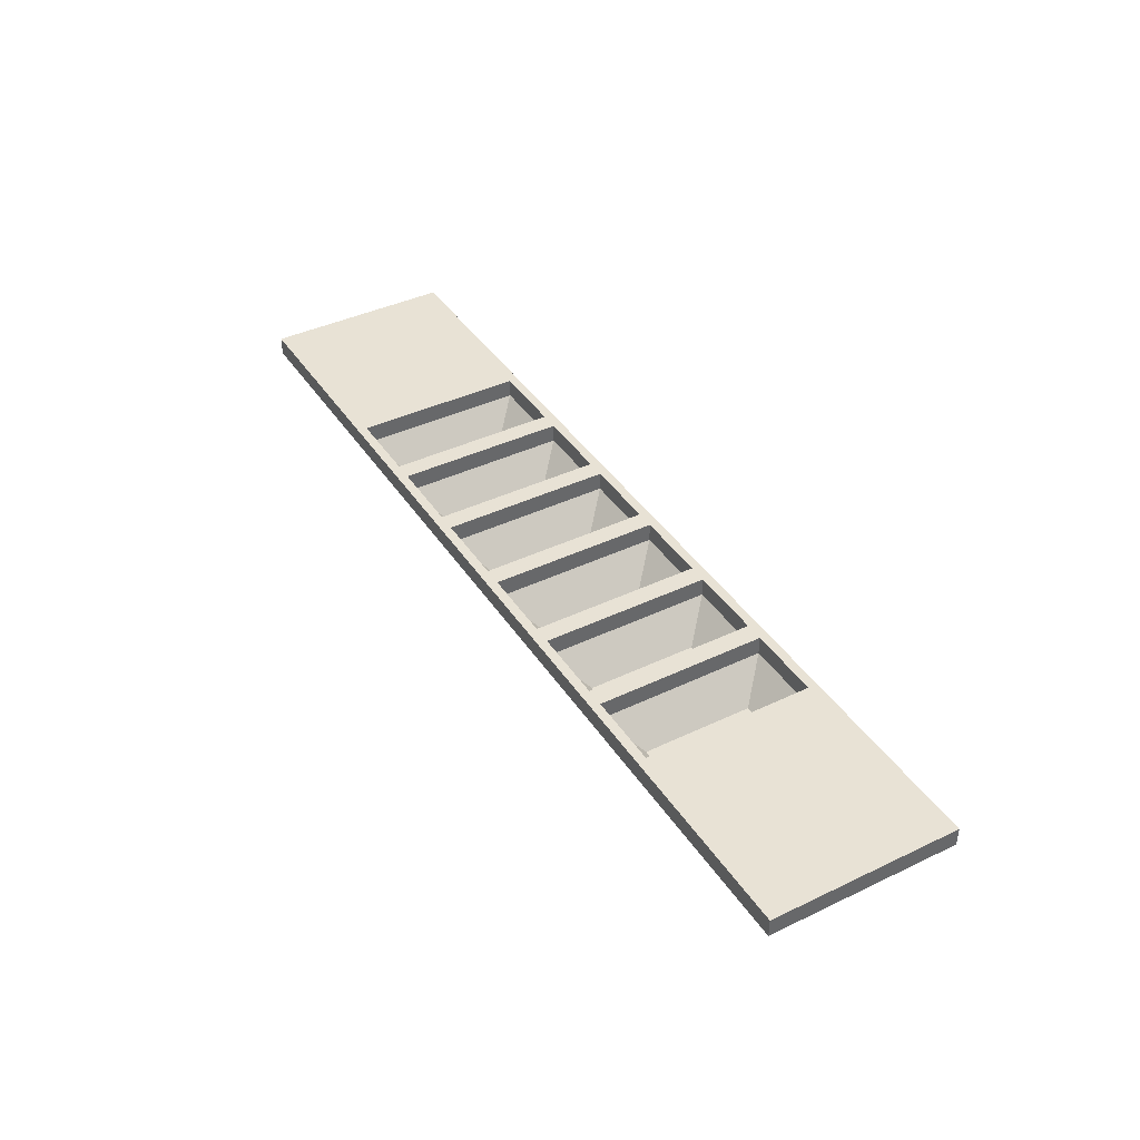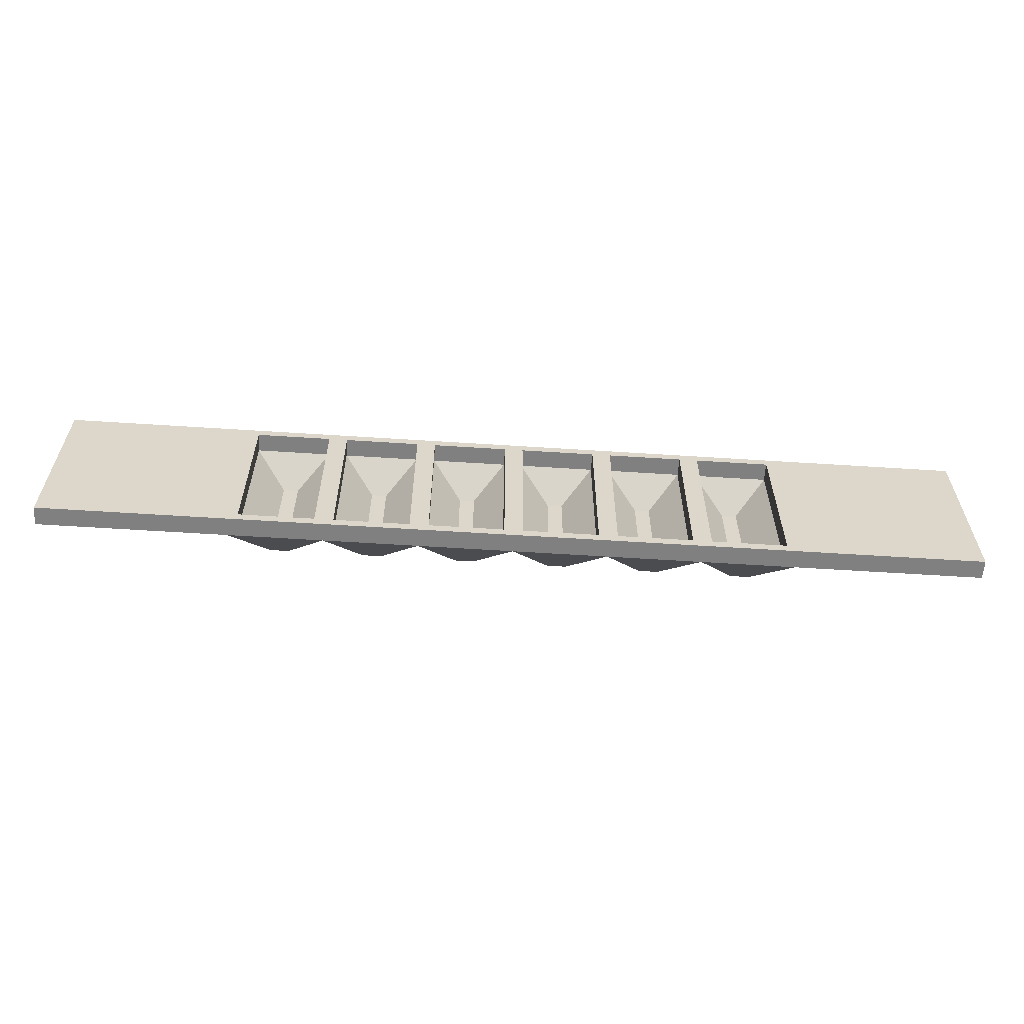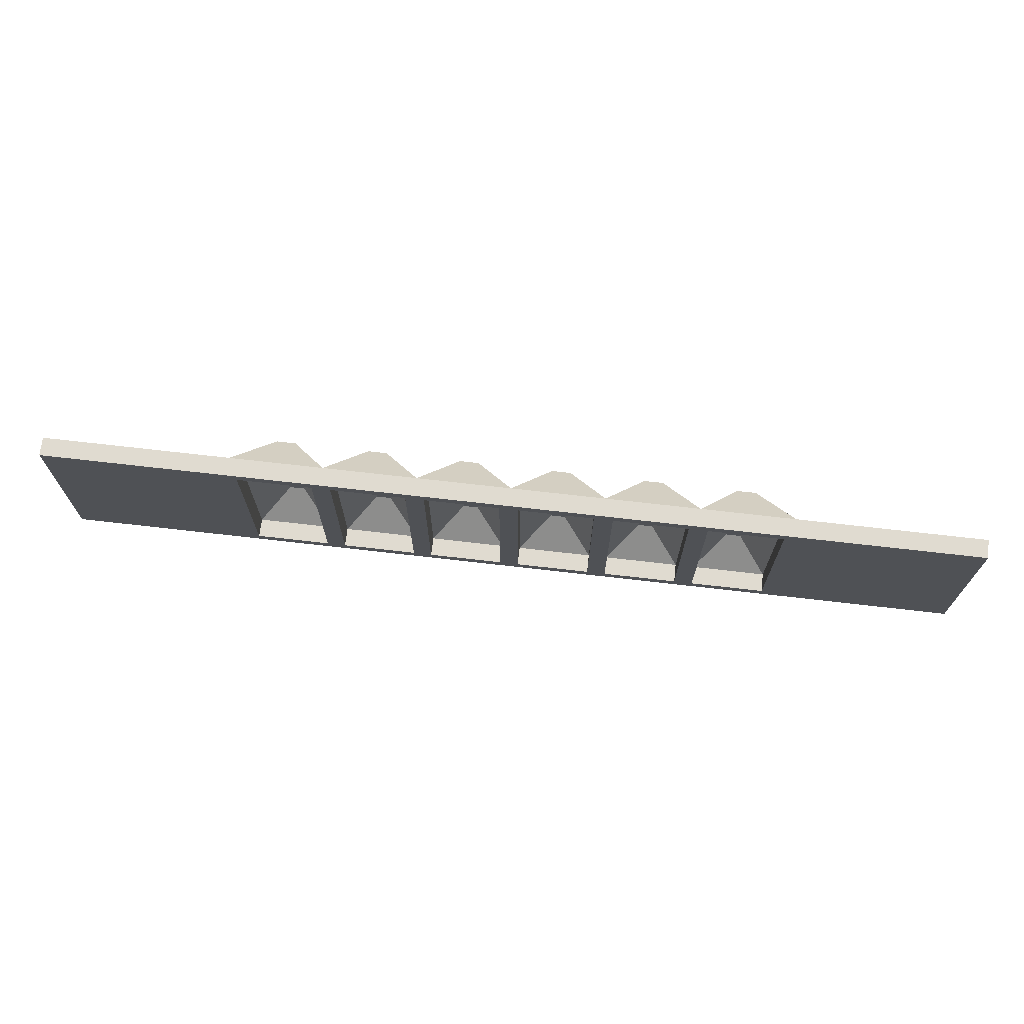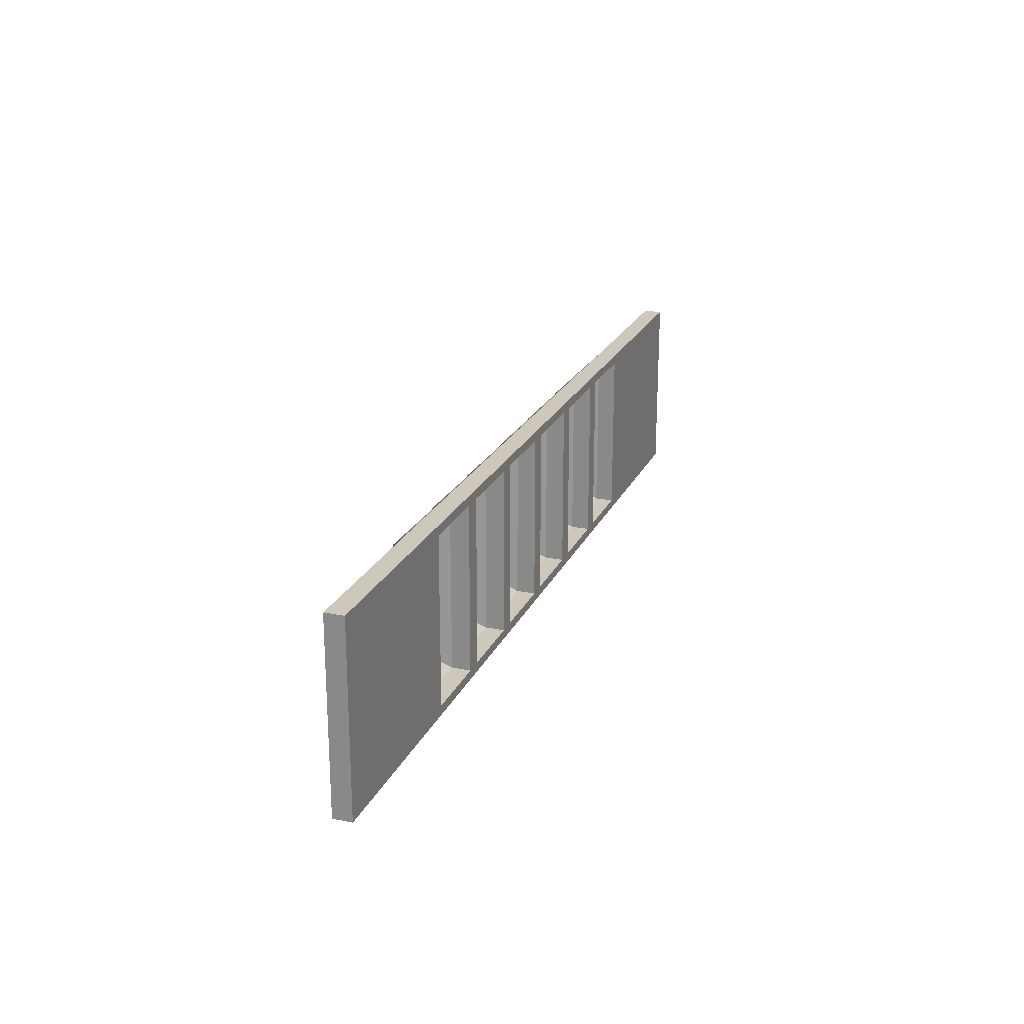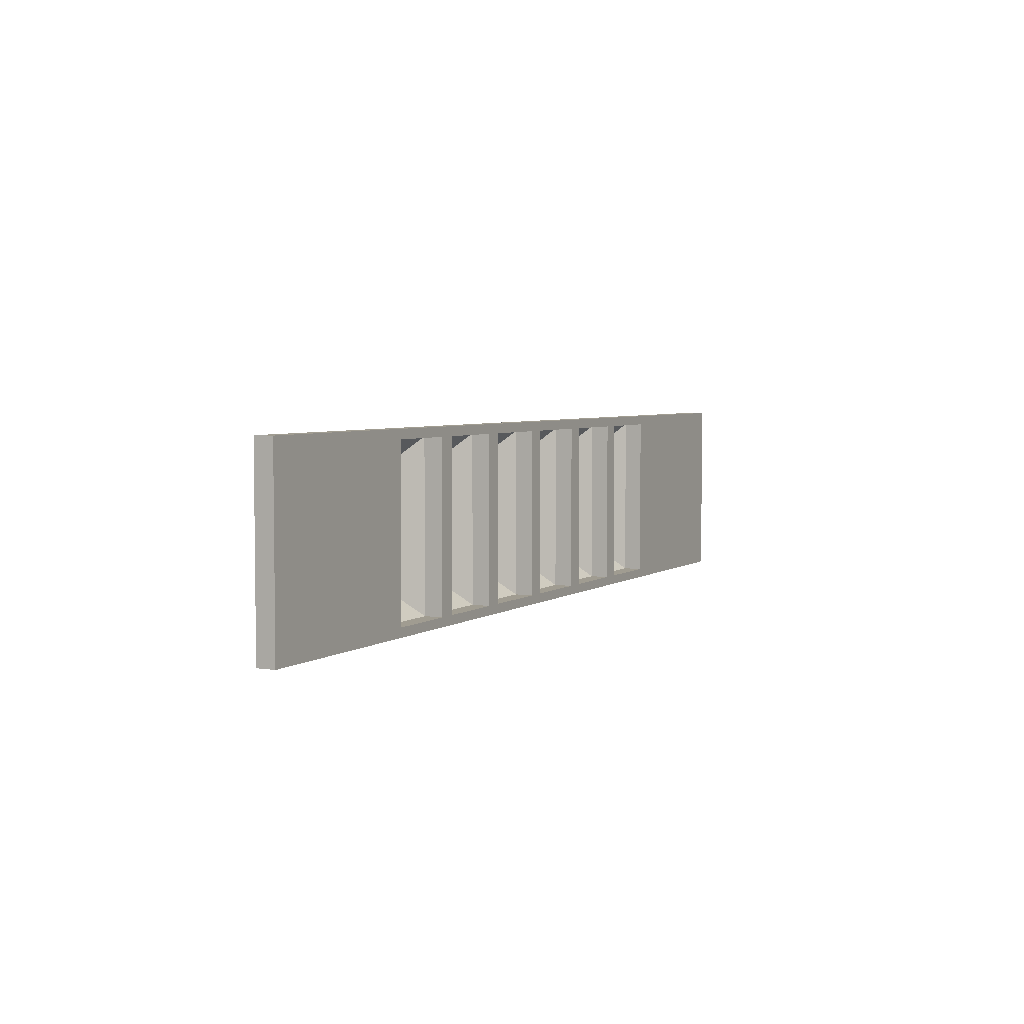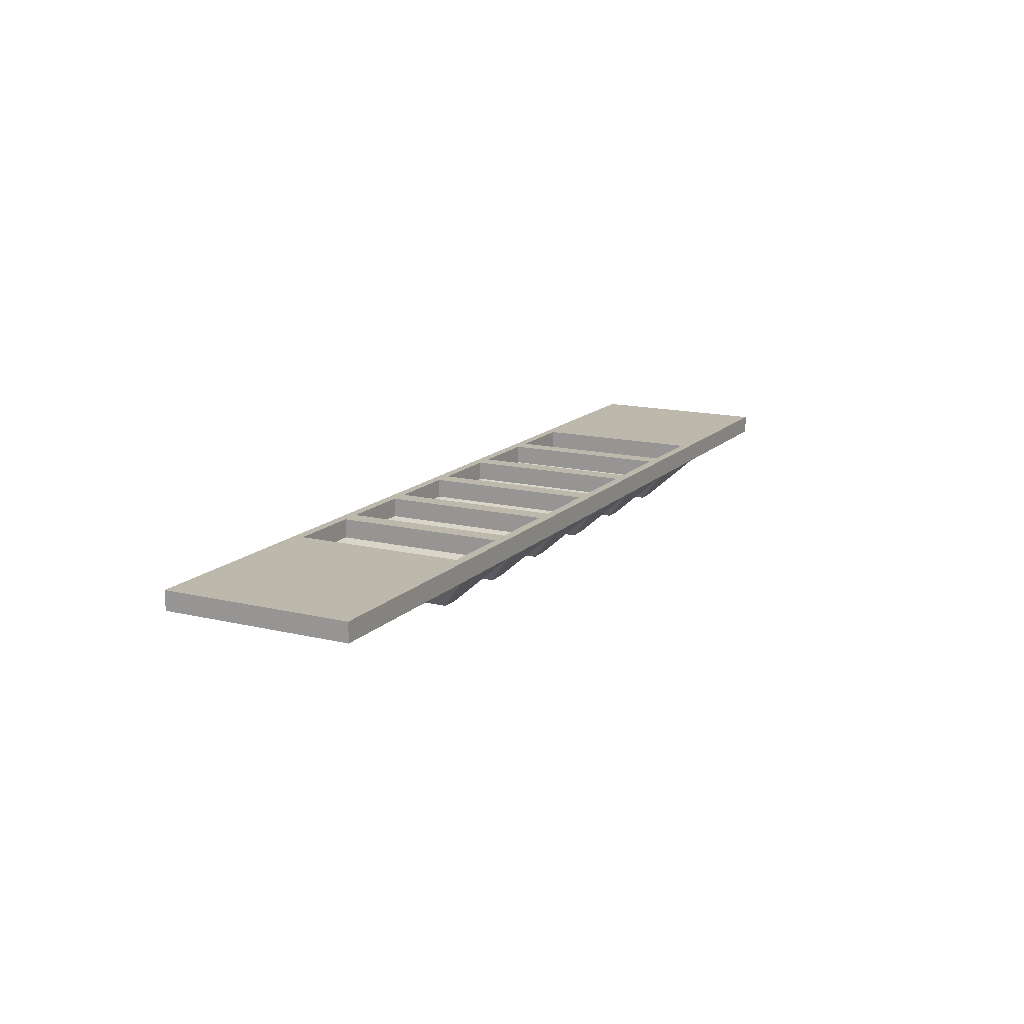
<metadata>
{"format":"obj","ext":"obj","renderer":"f3d","projection":"perspective","resolution":1024,"background":"white","views":[{"elev":40.6,"azim":59.7,"up":"+Y"},{"elev":-60.0,"azim":176.2,"up":"+Z"},{"elev":70.0,"azim":-173.4,"up":"+Z"},{"elev":21.9,"azim":109.6,"up":"+Z"},{"elev":4.4,"azim":117.2,"up":"+Z"},{"elev":14.7,"azim":-62.5,"up":"+Y"}]}
</metadata>
<code>
g Trays
v 2.5 0.83 -2
v 2.5 0.93 -2
v 2.5 0.83 -1
v 2.5 0.93 -1
v -2.5 0.83 -2
v -2.5 0.93 -2
v -2.5 0.83 -1
v -2.5 0.93 -1
v -1.5 0.83 -1
v -1.5 0.93 -1
v -1.5 0.83 -2
v -1.5 0.93 -2
v -0 0.83 -1
v -0 0.93 -2
v -0 0.93 -1
v -0 0.83 -2
v -0.5 0.93 -1
v -1 0.93 -1
v -0.5 0.83 -2
v -1 0.83 -2
v -0.5 0.83 -1
v -1 0.93 -2
v -0.5 0.93 -2
v -1.05 0.93 -1.05
v -1.45 0.93 -1.05
v -1.05 0.83 -1.95
v -1.45 0.83 -1.95
v -1.45 0.93 -1.95
v -1.45 0.83 -1.05
v -1.05 0.83 -1.05
v -1.05 0.93 -1.95
v -0.55 0.93 -1.05
v -0.95 0.93 -1.05
v -0.55 0.83 -1.95
v -0.95 0.83 -1.95
v -0.55 0.83 -1.05
v -0.95 0.93 -1.95
v -0.55 0.93 -1.95
v -0.45 0.83 -1.05
v -0.05 0.83 -1.05
v -0.45 0.93 -1.95
v -0.05 0.93 -1.95
v -0.05 0.83 -1.95
v -0.05 0.93 -1.05
v -0.45 0.93 -1.05
v -0.45 0.83 -1.95
v -1.2 0.63 -1.8
v -1.3 0.63 -1.8
v -1.3 0.63 -1.2
v -1.2 0.63 -1.2
v -1.21 0.67 -1.79
v -1.29 0.67 -1.79
v -1.29 0.67 -1.21
v -1.21 0.67 -1.21
v -1 0.83 -1
v -0.95 0.83 -1.05
v -0.7 0.63 -1.8
v -0.8 0.63 -1.8
v -0.8 0.63 -1.2
v -0.7 0.63 -1.2
v -0.71 0.67 -1.79
v -0.79 0.67 -1.79
v -0.79 0.67 -1.21
v -0.71 0.67 -1.21
v -0.2 0.63 -1.8
v -0.3 0.63 -1.8
v -0.3 0.63 -1.2
v -0.2 0.63 -1.2
v -0.21 0.67 -1.79
v -0.29 0.67 -1.79
v -0.29 0.67 -1.21
v -0.21 0.67 -1.21
v 1.5 0.93 -1
v 1.5 0.83 -1
v 1.5 0.93 -2
v 1.5 0.83 -2
v 1 0.93 -1
v 0.5 0.93 -1
v 1 0.83 -2
v 0.5 0.83 -2
v 1 0.83 -1
v 0.5 0.93 -2
v 1 0.93 -2
v 0.45 0.93 -1.05
v 0.05 0.93 -1.05
v 0.45 0.83 -1.95
v 0.05 0.83 -1.95
v 0.05 0.93 -1.95
v 0.05 0.83 -1.05
v 0.45 0.83 -1.05
v 0.45 0.93 -1.95
v 0.95 0.93 -1.05
v 0.55 0.93 -1.05
v 0.95 0.83 -1.95
v 0.55 0.83 -1.95
v 0.95 0.83 -1.05
v 0.55 0.93 -1.95
v 0.95 0.93 -1.95
v 1.05 0.83 -1.05
v 1.45 0.83 -1.05
v 1.05 0.93 -1.95
v 1.45 0.93 -1.95
v 1.45 0.83 -1.95
v 1.45 0.93 -1.05
v 1.05 0.93 -1.05
v 1.05 0.83 -1.95
v 0.3 0.63 -1.8
v 0.2 0.63 -1.8
v 0.2 0.63 -1.2
v 0.3 0.63 -1.2
v 0.29 0.67 -1.79
v 0.21 0.67 -1.79
v 0.21 0.67 -1.21
v 0.29 0.67 -1.21
v 0.5 0.83 -1
v 0.55 0.83 -1.05
v 0.8 0.63 -1.8
v 0.7 0.63 -1.8
v 0.7 0.63 -1.2
v 0.8 0.63 -1.2
v 0.79 0.67 -1.79
v 0.71 0.67 -1.79
v 0.71 0.67 -1.21
v 0.79 0.67 -1.21
v 1.3 0.63 -1.8
v 1.2 0.63 -1.8
v 1.2 0.63 -1.2
v 1.3 0.63 -1.2
v 1.29 0.67 -1.79
v 1.21 0.67 -1.79
v 1.21 0.67 -1.21
v 1.29 0.67 -1.21
f 1 2 4 3
f 9 10 8 7
f 7 8 6 5
f 76 75 2 1
f 9 7 5 11
f 73 4 2 75
f 8 10 12 6
f 10 18 24 25
f 5 6 12 11
f 55 18 10 9
f 3 4 73 74
f 3 74 76 1
f 23 17 45 41
f 19 23 14 16
f 11 12 22 20
f 20 22 23 19
f 55 9 49 50
f 23 22 37 38
f 13 15 17 21
f 21 17 18 55
f 57 60 59 58
f 17 23 38 32
f 24 31 26 30
f 18 22 31 24
f 12 10 25 28
f 26 27 52 51
f 22 12 28 31
f 11 20 47 48
f 27 29 53 52
f 37 33 56 35
f 28 25 29 27
f 25 24 30 29
f 31 28 27 26
f 65 68 67 66
f 55 20 58 59
f 19 21 60 57
f 18 17 32 33
f 22 18 33 37
f 21 19 66 67
f 42 41 46 43
f 17 15 44 45
f 15 14 42 44
f 20 19 57 58
f 21 55 59 60
f 61 62 63 64
f 14 23 41 42
f 41 45 39 46
f 33 32 36 56
f 45 44 40 39
f 32 38 34 36
f 38 37 35 34
f 44 42 43 40
f 19 16 65 66
f 16 13 68 65
f 47 50 49 48
f 51 52 53 54
f 20 55 50 47
f 9 11 48 49
f 29 30 54 53
f 30 26 51 54
f 13 21 67 68
f 69 70 71 72
f 35 62 61 34
f 46 70 69 43
f 62 35 56 63
f 64 63 56 36
f 34 61 64 36
f 40 72 71 39
f 43 69 72 40
f 46 39 71 70
f 15 78 84 85
f 115 78 15 13
f 83 77 105 101
f 79 83 75 76
f 16 14 82 80
f 80 82 83 79
f 115 13 109 110
f 83 82 97 98
f 74 73 77 81
f 81 77 78 115
f 117 120 119 118
f 77 83 98 92
f 84 91 86 90
f 78 82 91 84
f 14 15 85 88
f 86 87 112 111
f 82 14 88 91
f 16 80 107 108
f 87 89 113 112
f 97 93 116 95
f 88 85 89 87
f 85 84 90 89
f 91 88 87 86
f 125 128 127 126
f 115 80 118 119
f 79 81 120 117
f 78 77 92 93
f 82 78 93 97
f 81 79 126 127
f 102 101 106 103
f 77 73 104 105
f 73 75 102 104
f 80 79 117 118
f 81 115 119 120
f 121 122 123 124
f 75 83 101 102
f 101 105 99 106
f 93 92 96 116
f 105 104 100 99
f 92 98 94 96
f 98 97 95 94
f 104 102 103 100
f 79 76 125 126
f 76 74 128 125
f 107 110 109 108
f 111 112 113 114
f 80 115 110 107
f 13 16 108 109
f 89 90 114 113
f 90 86 111 114
f 74 81 127 128
f 129 130 131 132
f 95 122 121 94
f 106 130 129 103
f 122 95 116 123
f 124 123 116 96
f 94 121 124 96
f 100 132 131 99
f 103 129 132 100
f 106 99 131 130

</code>
